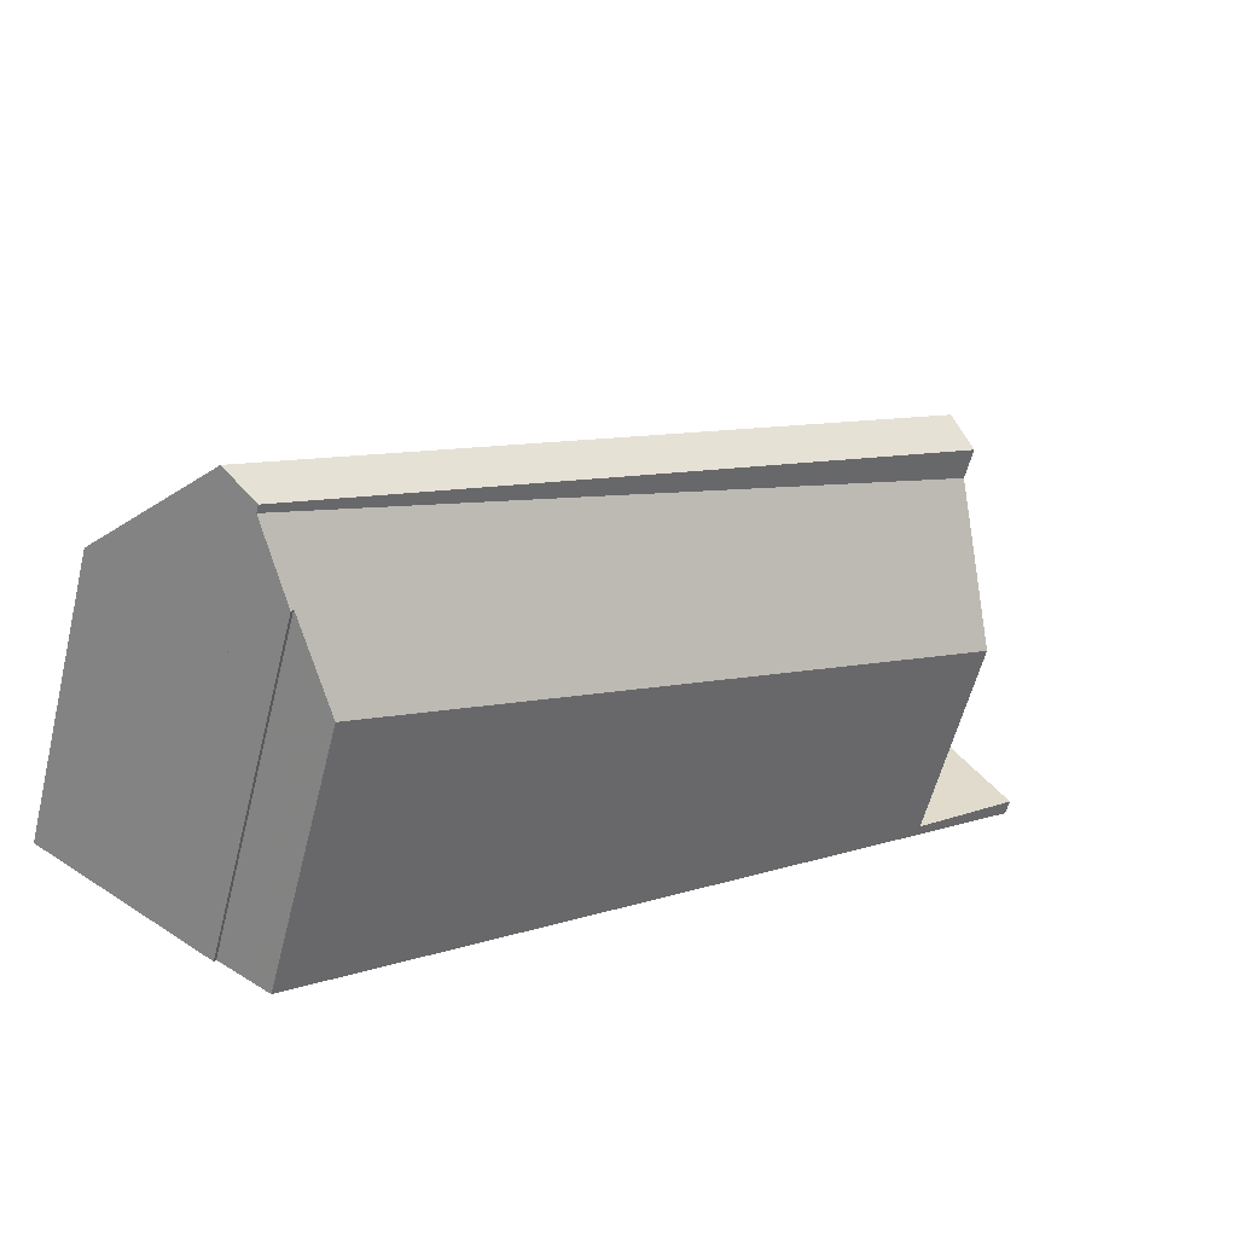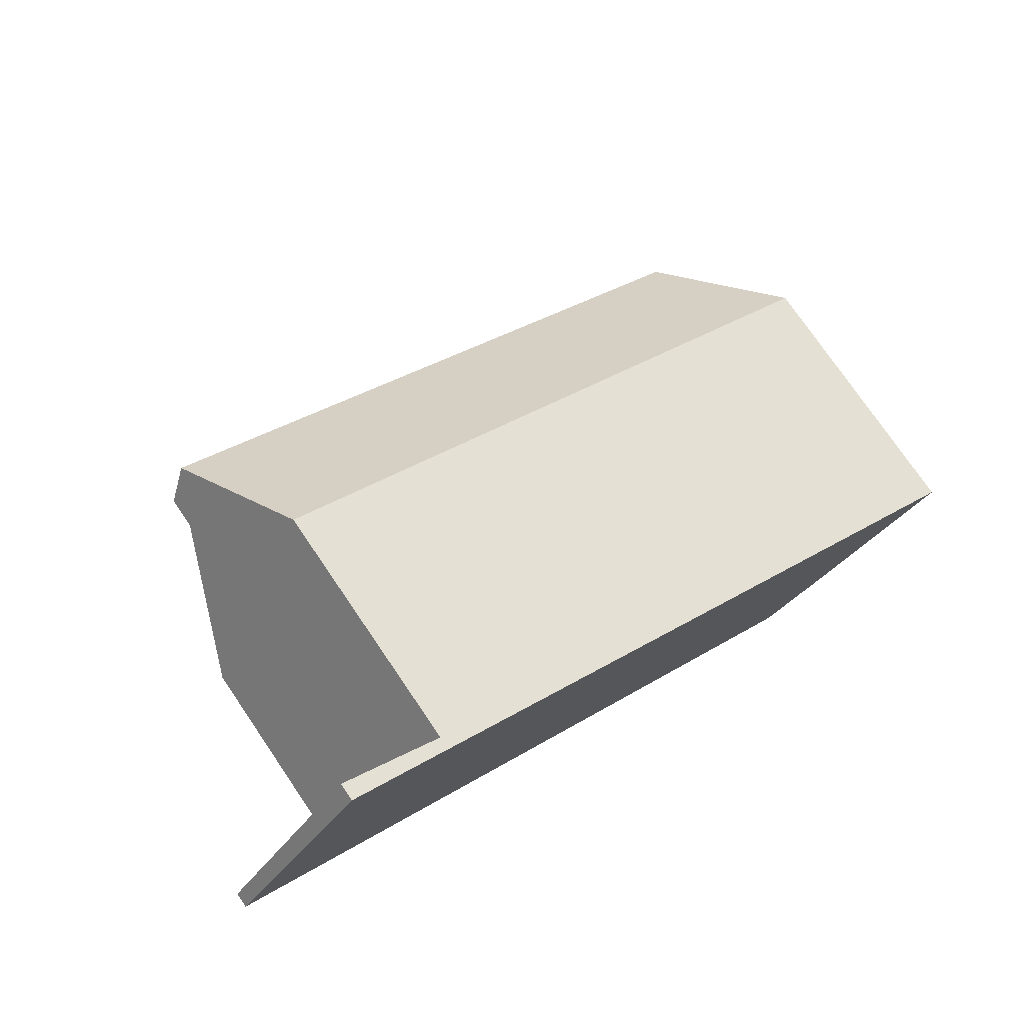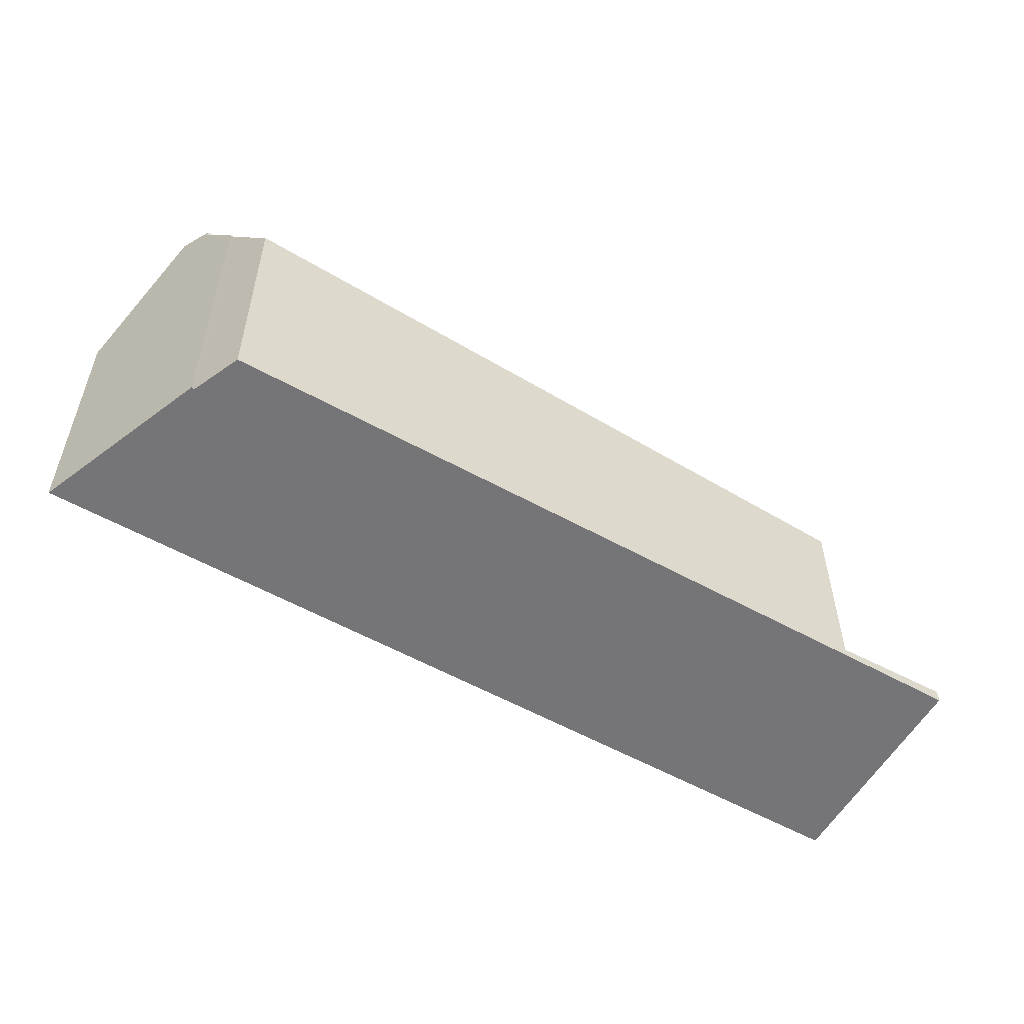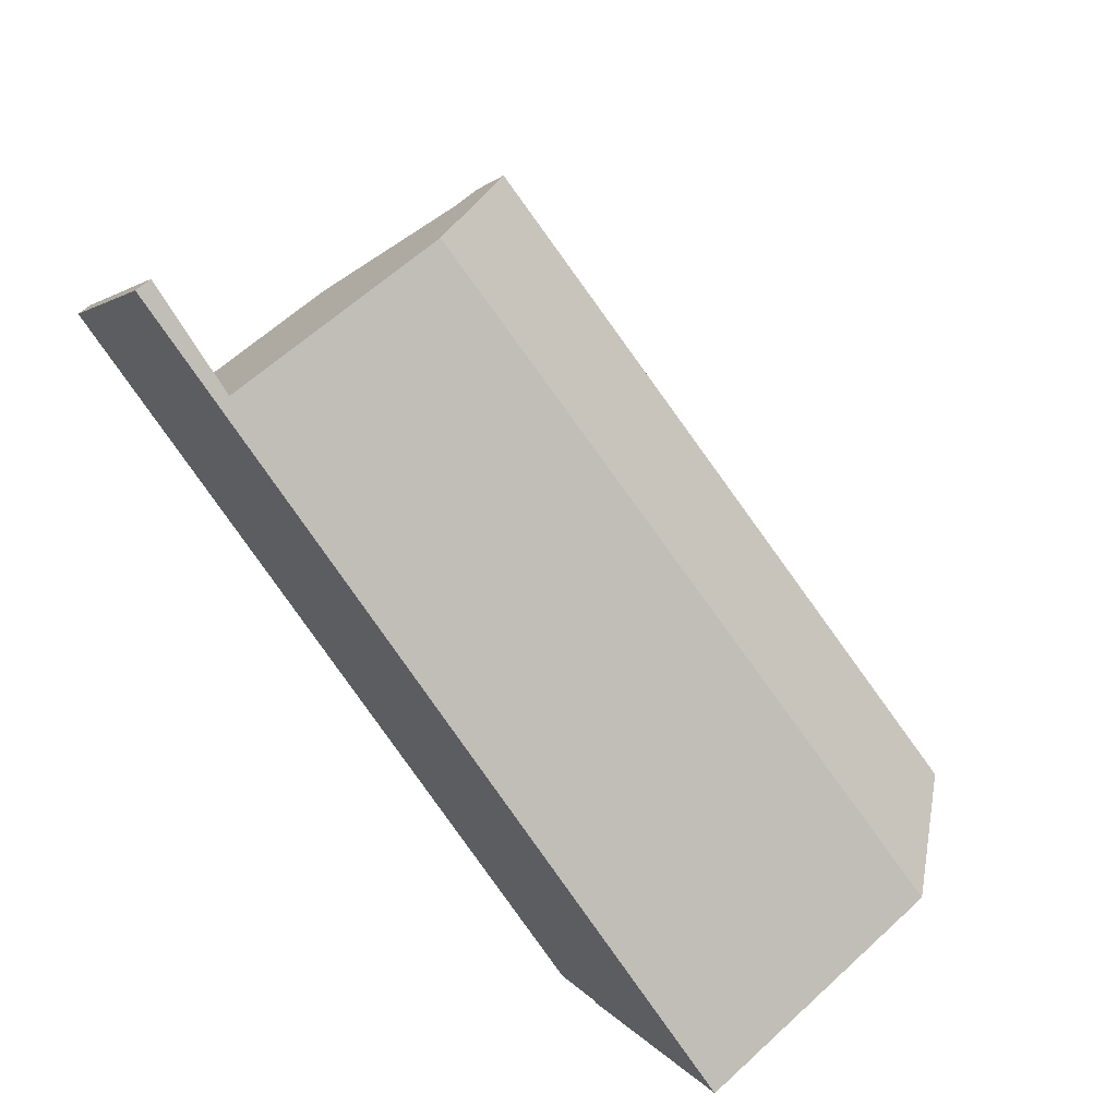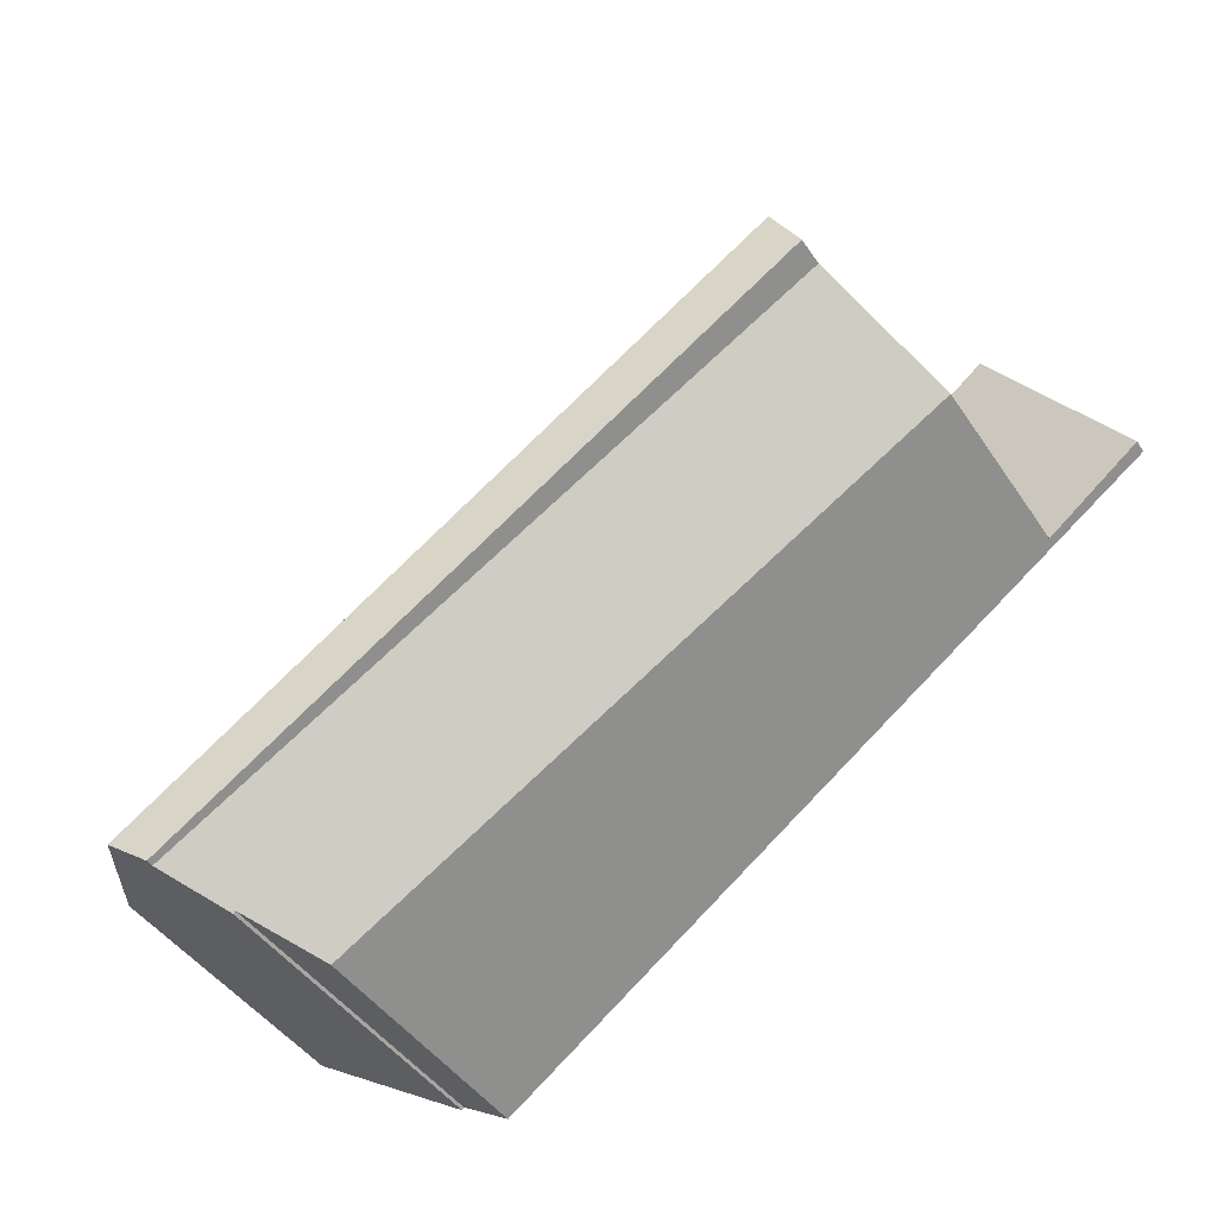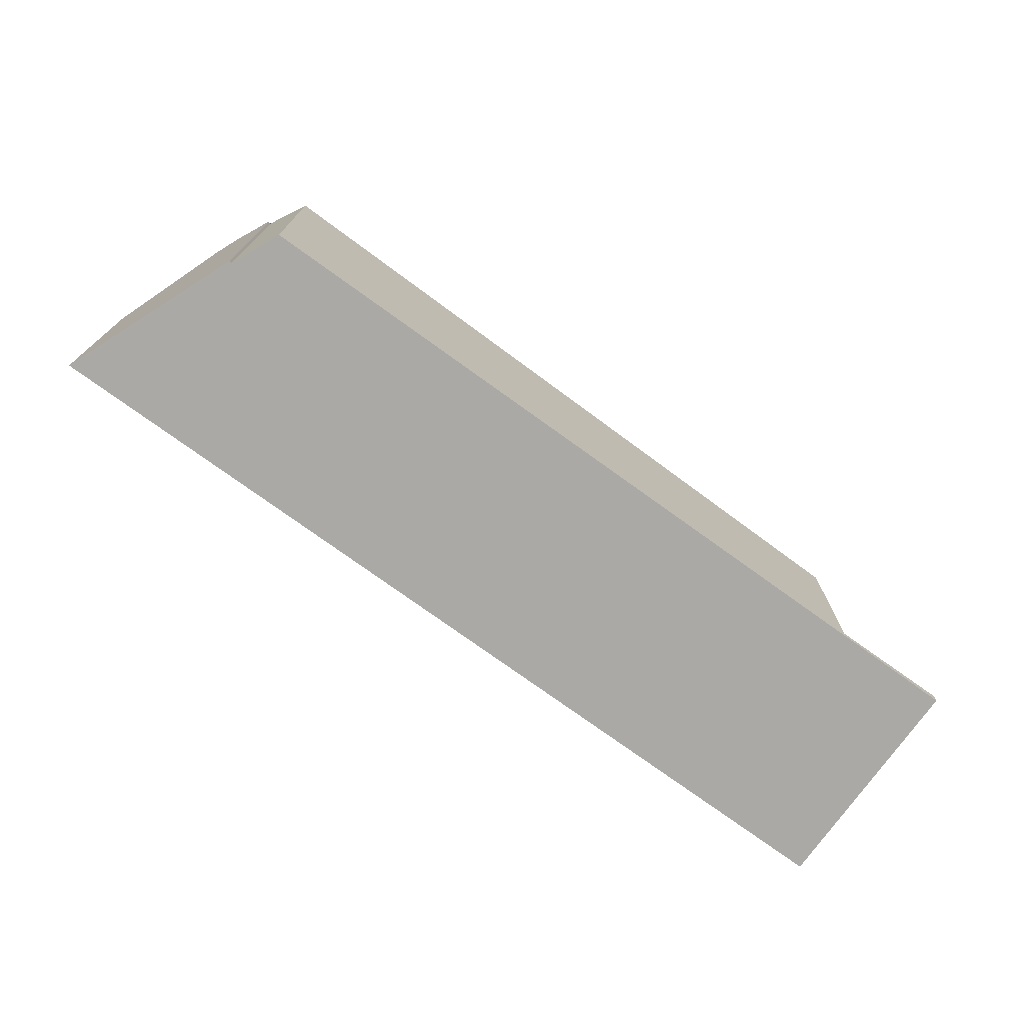
<metadata>
{"format":"obj","ext":"obj","renderer":"f3d","projection":"perspective","resolution":1024,"background":"white","views":[{"elev":-59.1,"azim":-14.2,"up":"+Y"},{"elev":75.3,"azim":145.8,"up":"+Y"},{"elev":-56.6,"azim":5.6,"up":"+Z"},{"elev":62.7,"azim":-132.8,"up":"+Y"},{"elev":-44.2,"azim":31.4,"up":"+Y"},{"elev":-75.3,"azim":-0.2,"up":"+Z"}]}
</metadata>
<code>
v -78.43 129.6 -0.4459
v -75.28 127.6 0.4649
v -75.25 127.6 0.4899
v -74.33 127.1 -0.8796
v -61.35 136.4 -5.701
v -63.95 140 -5.644
v -76.67 128.5 2.037
v -71.17 134.8 -0.7696
v -76.67 128.5 2.037
v -65.83 138.7 -1.007
v -76.04 128.1 1.63
v -76.17 128.2 1.826
v -63.24 135.1 -1.888
v -64.62 137 1.36
v -76.04 128.1 1.773
v -64.73 137.1 1.428
v -63.95 140 -5.644
v -62.41 137.9 -5.678
v -61.5 136.6 -5.697
v -65.83 138.7 -5.727
v -63.24 135.1 -5.784
v -64.03 140 -5.648
v -64.04 140 -5.648
v -61.44 136.3 -5.704
v -61.58 136.5 -5.701
v -62.49 137.8 -5.681
v -65.83 138.7 -0.9996
v -65.83 138.7 -5.727
v -63.24 135.1 -1.866
v -63.24 135.1 -5.784
v -74.34 127.1 -0.8576
v -61.45 136.4 -5.704
v -61.36 136.4 -5.7
v -76.04 128.1 1.63
v -64.29 136.5 0.5798
v -64.29 136.5 1.154
v -64.29 136.5 -5.761
v -76.04 128.1 1.773
v -68.72 134.3 1.631
v -69.83 135.8 -0.8271
v -69.83 135.8 -0.8291
v -68.29 133.6 1.365
v -67.25 132.2 -1.502
v -68.29 133.6 0.9374
v -68.29 133.6 0.9374
v -68.72 134.3 1.631
v -68.54 134 1.518
v -67.24 132.2 -1.524
v -68.29 133.6 1.365
v -77.5 129 0.8773
v -69.22 134.9 0.5208
v -65.22 137.8 0.3483
v -63.42 139.1 -5.661
v -63.34 139.2 -5.657
v -65.22 137.8 -5.741
v -76.02 129 2.004
v -76.55 129.7 0.8366
v -77.16 130.5 -0.5028
v -75.61 128.4 1.751
v -74.95 127.5 0.04963
v -75.61 128.4 1.592
v -75.61 128.4 1.592
v -76.02 129 2.004
v -75.7 128.5 1.808
v -75.61 128.4 1.751
v -76.62 128.5 2.034
v -78.38 129.7 -0.4483
v -77.44 129.1 0.8749
v -75.98 128.1 1.77
v -75.98 128.1 1.625
v -75.2 127.6 0.4239
v -75.98 128.1 1.625
v -76.62 128.5 2.034
v -76.11 128.2 1.824
v -75.98 128.1 1.77
v -75.63 127.9 1.086
v -75.39 128.1 1.064
v -75.69 127.9 1.091
v -62.26 137.5 -5.686
v -62.17 137.5 -5.683
v -64.06 136.2 0.03429
v -64.06 136.2 -5.766
v -68.06 133.3 0.3979
v -67.36 132.4 -1.227
v -74.53 127.2 -0.5759
v -61.56 136.5 -5.702
v -61.48 136.6 -5.698
v -63.36 135.2 -1.591
v -63.36 135.2 -5.781
v -61.59 136.6 -5.701
v -61.58 136.5 -5.701
v -62.63 137.2 -5.703
v -61.55 136.5 -5.701
v -61.36 136.4 -5.701
v -61.35 136.4 -5.701
v -65.39 139 -5.707
v -65.38 139 -5.707
v -64.43 138.4 -5.706
v -62.99 137.5 -5.703
v -67.38 132.4 -1.194
v -74.55 127.2 -0.5529
v -63.38 135.3 -1.551
v -63.38 135.3 -5.781
v -64.73 137.1 1.428
v -64.29 136.5 1.154
v -63.24 135.1 -1.866
v -63.36 135.2 -1.591
v -63.24 135.1 -5.784
v -63.36 135.2 -5.781
v -63.38 135.3 -1.551
v -63.38 135.3 -5.781
v -64.06 136.2 -5.766
v -64.73 137.1 1.428
v -65.83 138.7 -5.727
v -65.83 138.7 -5.727
v -65.83 138.7 -0.9996
v -65.83 138.7 -1.007
v -65.22 137.8 0.3483
v -64.29 136.5 1.154
v -64.06 136.2 0.03429
v -64.29 136.5 0.5798
v -64.29 136.5 0.5798
v -65.22 137.8 -5.741
v -64.29 136.5 -5.761
v -64.62 137 1.36
v -63.24 135.1 -1.888
v -63.24 135.1 -5.784
v -75.84 128 1.402
v -75.52 128.3 1.373
v -75.89 128 1.407
v -64.19 136.4 0.3439
v -64.19 136.4 -5.763
v -68.19 133.5 0.7075
v -64.19 136.4 0.3439
v -64.19 136.4 -5.763
v -62.83 137.4 -5.703
v -62.39 137.7 -5.684
v -62.3 137.7 -5.68
v -75.61 128.4 1.75
v -75.38 128.1 1.063
v -75.52 128.3 1.373
v -75.61 128.4 1.592
v -75.61 128.4 1.592
v -76.02 129 2.004
v -76.55 129.7 0.8364
v -74.94 127.5 0.03691
v -76.02 129 2.004
v -75.7 128.5 1.807
v -77.15 130.5 -0.5029
v -75.61 128.4 1.75
v -77.5 129 0.8773
v -78.43 129.6 -0.4459
v -78.43 129.6 -5.977
v -77.5 129 -5.977
v -75.25 127.6 0.4899
v -75.28 127.6 0.4649
v -75.28 127.6 -5.977
v -75.25 127.6 -5.977
v -75.2 127.6 0.4239
v -75.25 127.6 0.4899
v -75.25 127.6 -5.977
v -75.2 127.6 -5.977
v -67.24 132.2 -1.524
v -74.33 127.1 -0.8796
v -74.33 127.1 -5.977
v -67.24 132.2 -5.977
v -64.04 140 -5.648
v -63.95 140 -5.644
v -63.95 140 -5.977
v -64.04 140 -5.977
v -77.15 130.5 -0.5029
v -71.17 134.8 -0.7696
v -71.17 134.8 -5.977
v -77.15 130.5 -5.977
v -76.17 128.2 1.826
v -76.67 128.5 2.037
v -76.67 128.5 -5.977
v -76.17 128.2 -5.977
v -76.04 128.1 1.773
v -76.17 128.2 1.826
v -76.17 128.2 -5.977
v -76.04 128.1 -5.977
v -63.95 140 -5.644
v -63.95 140 -5.644
v -63.95 140 -5.977
v -63.95 140 -5.977
v -63.34 139.2 -5.657
v -62.41 137.9 -5.678
v -62.41 137.9 -5.977
v -63.34 139.2 -5.977
v -62.17 137.5 -5.683
v -61.5 136.6 -5.697
v -61.5 136.6 -5.977
v -62.17 137.5 -5.977
v -65.39 139 -5.707
v -64.04 140 -5.648
v -64.04 140 -5.977
v -65.39 139 -5.977
v -61.35 136.4 -5.701
v -61.44 136.3 -5.704
v -61.44 136.3 -5.977
v -61.35 136.4 -5.977
v -74.33 127.1 -0.8796
v -74.34 127.1 -0.8576
v -74.34 127.1 -5.977
v -74.33 127.1 -5.977
v -61.48 136.6 -5.698
v -61.36 136.4 -5.7
v -61.36 136.4 -5.977
v -61.48 136.6 -5.977
v -75.89 128 1.407
v -76.04 128.1 1.63
v -76.04 128.1 -5.977
v -75.89 128 -5.977
v -71.17 134.8 -0.7696
v -69.83 135.8 -0.8291
v -69.83 135.8 -5.977
v -71.17 134.8 -5.977
v -63.24 135.1 -1.888
v -67.24 132.2 -1.524
v -67.24 132.2 -5.977
v -63.24 135.1 -5.977
v -76.67 128.5 2.037
v -77.5 129 0.8773
v -77.5 129 -5.977
v -76.67 128.5 -5.977
v -63.95 140 -5.644
v -63.34 139.2 -5.657
v -63.34 139.2 -5.977
v -63.95 140 -5.977
v -78.38 129.7 -0.4483
v -77.16 130.5 -0.5028
v -77.16 130.5 -5.977
v -78.38 129.7 -5.977
v -74.94 127.5 0.03691
v -74.95 127.5 0.04963
v -74.95 127.5 -5.977
v -74.94 127.5 -5.977
v -78.43 129.6 -0.4459
v -78.38 129.7 -0.4483
v -78.38 129.7 -5.977
v -78.43 129.6 -5.977
v -74.95 127.5 0.04963
v -75.2 127.6 0.4239
v -75.2 127.6 -5.977
v -74.95 127.5 -5.977
v -75.28 127.6 0.4649
v -75.69 127.9 1.091
v -75.69 127.9 -5.977
v -75.28 127.6 -5.977
v -62.3 137.7 -5.68
v -62.17 137.5 -5.683
v -62.17 137.5 -5.977
v -62.3 137.7 -5.977
v -74.34 127.1 -0.8576
v -74.53 127.2 -0.5759
v -74.53 127.2 -5.977
v -74.34 127.1 -5.977
v -61.5 136.6 -5.697
v -61.48 136.6 -5.698
v -61.48 136.6 -5.977
v -61.5 136.6 -5.977
v -61.36 136.4 -5.7
v -61.35 136.4 -5.701
v -61.35 136.4 -5.977
v -61.36 136.4 -5.977
v -65.83 138.7 -5.727
v -65.39 139 -5.707
v -65.39 139 -5.977
v -65.83 138.7 -5.977
v -74.53 127.2 -0.5759
v -74.55 127.2 -0.5529
v -74.55 127.2 -5.977
v -74.53 127.2 -5.977
v -69.83 135.8 -0.8291
v -65.83 138.7 -1.007
v -65.83 138.7 -5.977
v -69.83 135.8 -5.977
v -61.44 136.3 -5.704
v -63.24 135.1 -5.784
v -63.24 135.1 -5.977
v -61.44 136.3 -5.977
v -75.69 127.9 1.091
v -75.89 128 1.407
v -75.89 128 -5.977
v -75.69 127.9 -5.977
v -62.41 137.9 -5.678
v -62.3 137.7 -5.68
v -62.3 137.7 -5.977
v -62.41 137.9 -5.977
v -74.55 127.2 -0.5529
v -74.94 127.5 0.03691
v -74.94 127.5 -5.977
v -74.55 127.2 -5.977
v -77.16 130.5 -0.5028
v -77.15 130.5 -0.5029
v -77.15 130.5 -5.977
v -77.16 130.5 -5.977
v -78.43 129.6 -5.977
v -63.95 140 -5.977
v -61.35 136.4 -5.977
v -74.33 127.1 -5.977
v -75.25 127.6 -5.977
v -75.28 127.6 -5.977
f 41 8 40
f 68 57 58 67
f 30 21 13 29
f 129 61 70 128
f 69 59 62 72
f 22 17 6 23
f 93 87 19 91
f 54 17 22 53
f 138 18 26 137
f 27 10 20 28
f 36 14 35
f 55 37 35 14 16 52
f 43 31 4 48
f 95 33 94
f 89 30 29 88
f 97 22 23 96
f 98 53 22 97
f 137 26 99 136
f 148 47 46 147
f 106 43 48 126
f 139 49 47 148
f 66 56 57 68
f 53 26 18 54
f 52 27 28 55
f 99 26 53 98
f 149 58 57 145
f 143 61 129 141
f 142 62 59 150
f 73 9 12 74
f 74 12 38 75
f 145 57 56 144
f 67 1 50 68
f 128 70 34 130
f 72 11 15 69
f 74 64 63 73
f 75 65 64 74
f 68 50 7 66
f 76 71 60 77
f 78 2 3 71 76
f 91 19 80 79 90
f 132 82 81 131
f 90 79 92
f 101 85 84 100
f 107 84 43 106
f 85 31 43 84
f 94 33 87 93
f 102 81 82 103
f 90 25 91
f 110 100 84 107
f 93 86 32 94
f 91 25 86 93
f 94 32 24 5 95
f 117 41 40 116
f 116 40 51 118
f 134 121 44 133
f 122 45 42 119
f 118 51 39 113
f 140 77 60 146
f 103 89 88 102
f 120 83 100 110
f 108 32 86 109
f 111 25 90 92 112
f 114 97 96 115
f 123 98 97 114
f 136 99 124 135
f 124 99 98 123
f 104 46 47 125
f 125 47 49 105
f 109 86 25 111
f 127 24 32 108
f 128 76 77 129
f 130 78 76 128
f 131 35 37 132
f 133 83 120 134
f 135 112 92 136
f 137 79 80 138
f 136 92 79 137
f 141 129 77 140
f 140 83 133 141
f 144 39 51 145
f 146 101 100 83 140
f 147 63 64 148
f 148 64 65 139
f 145 51 40 8 149
f 141 133 44 143
f 150 42 45 142
f 152 153 154 151
f 156 157 158 155
f 160 161 162 159
f 164 165 166 163
f 168 169 170 167
f 172 173 174 171
f 176 177 178 175
f 180 181 182 179
f 184 185 186 183
f 188 189 190 187
f 192 193 194 191
f 196 197 198 195
f 200 201 202 199
f 204 205 206 203
f 208 209 210 207
f 212 213 214 211
f 216 217 218 215
f 220 221 222 219
f 224 225 226 223
f 228 229 230 227
f 232 233 234 231
f 236 237 238 235
f 240 241 242 239
f 244 245 246 243
f 248 249 250 247
f 252 253 254 251
f 256 257 258 255
f 260 261 262 259
f 264 265 266 263
f 268 269 270 267
f 272 273 274 271
f 276 277 278 275
f 280 281 282 279
f 284 285 286 283
f 288 289 290 287
f 292 293 294 291
f 296 297 298 295
f 300 301 302 303 304 299

</code>
